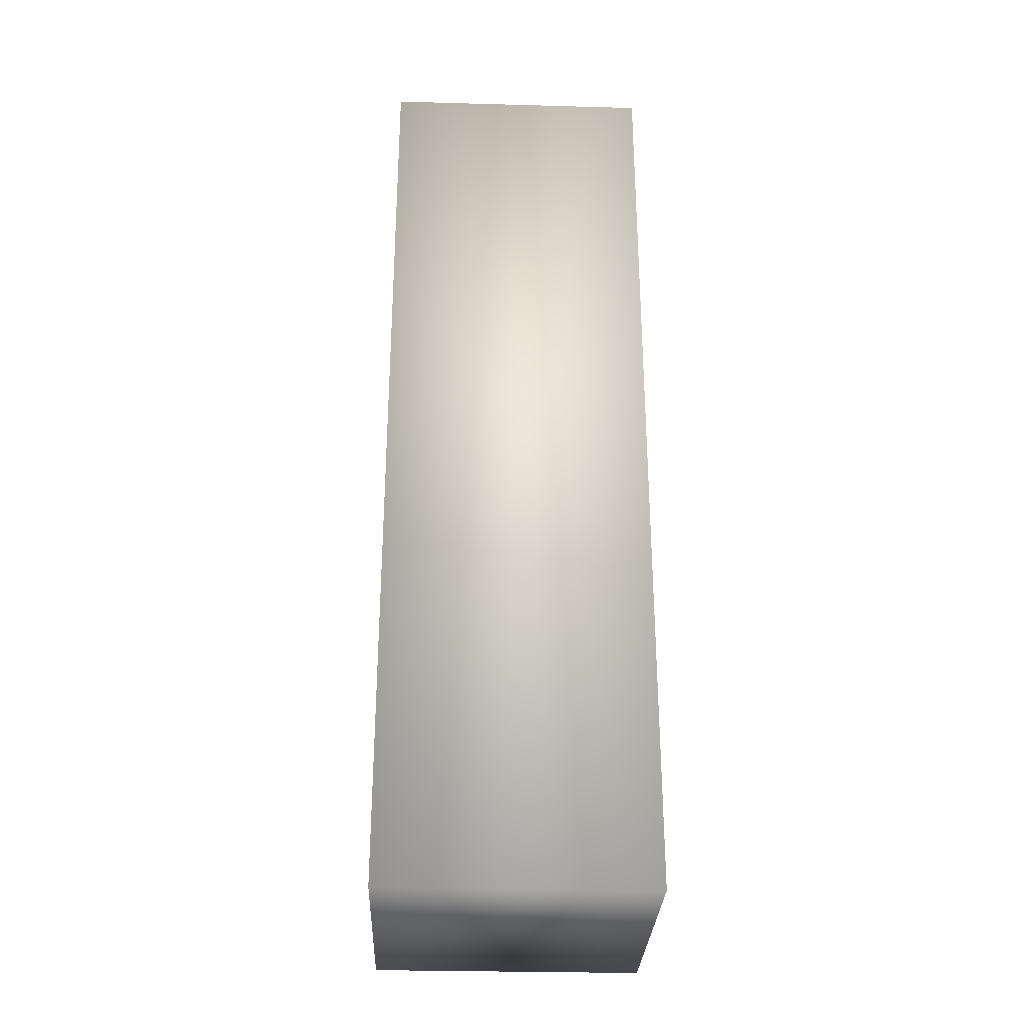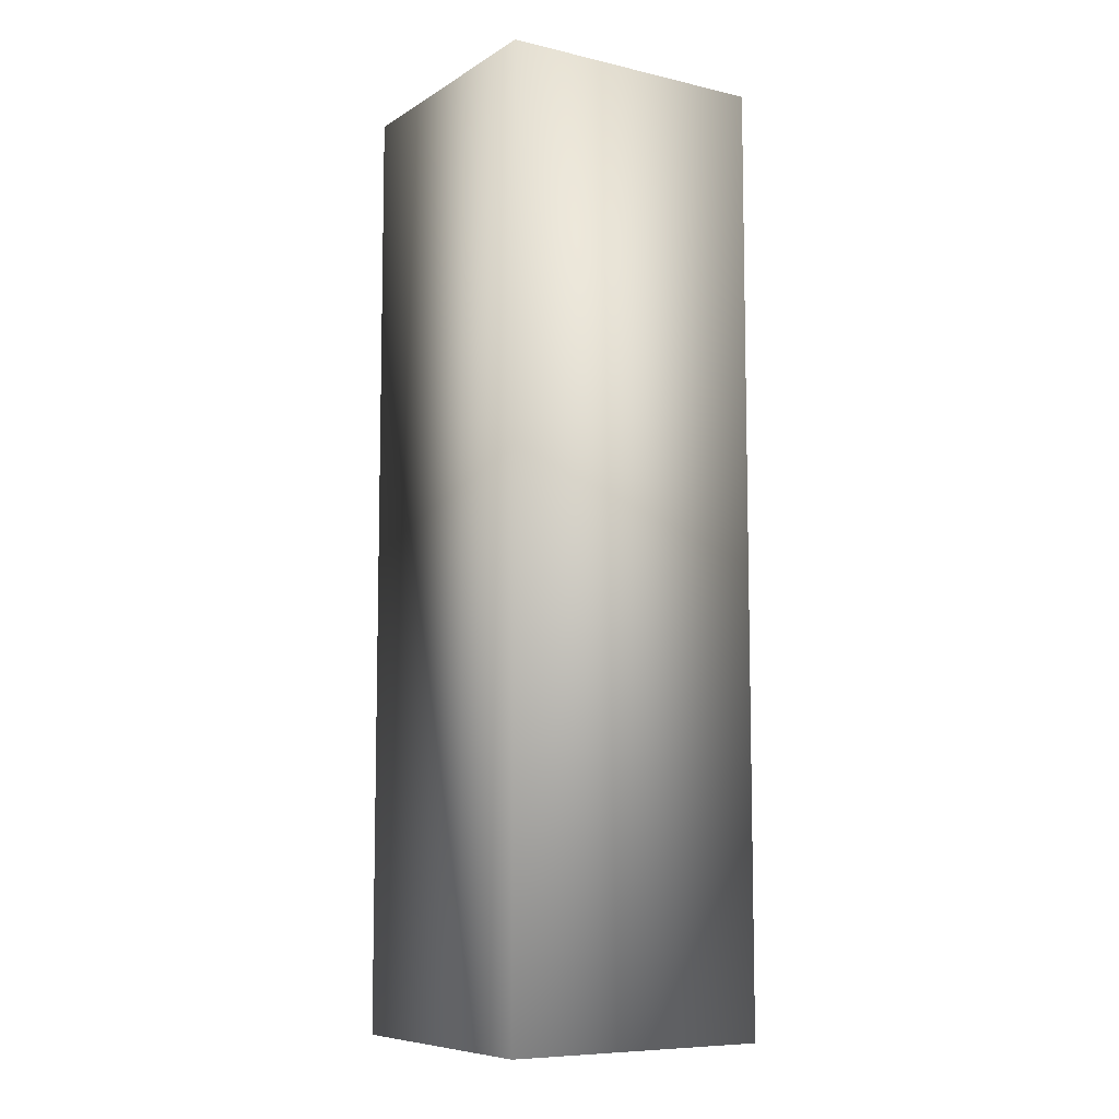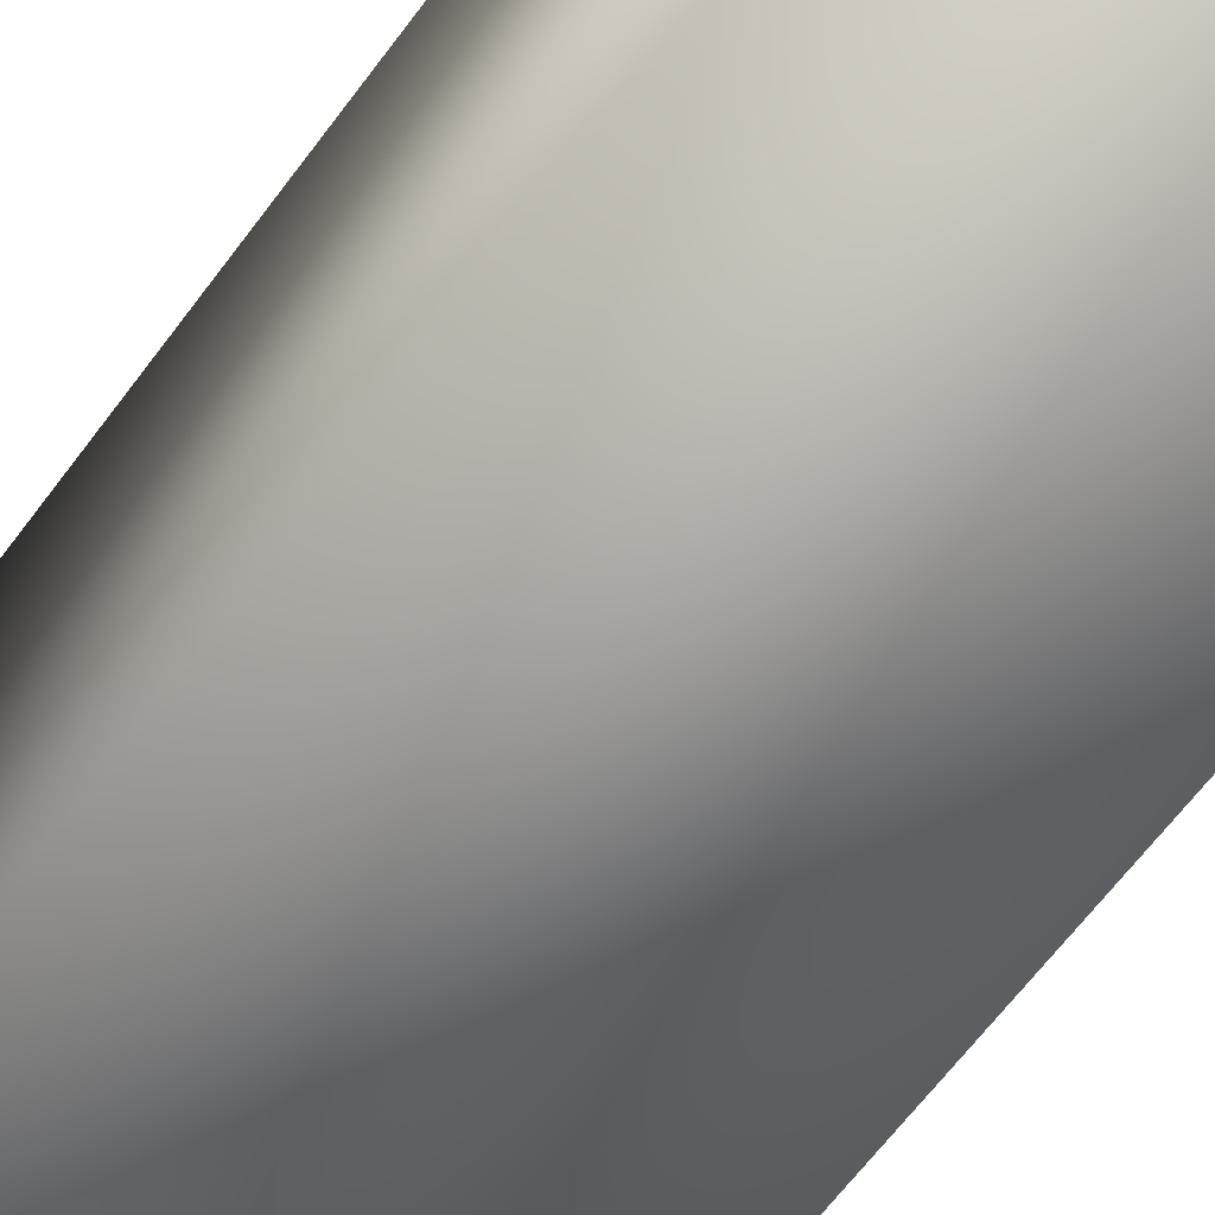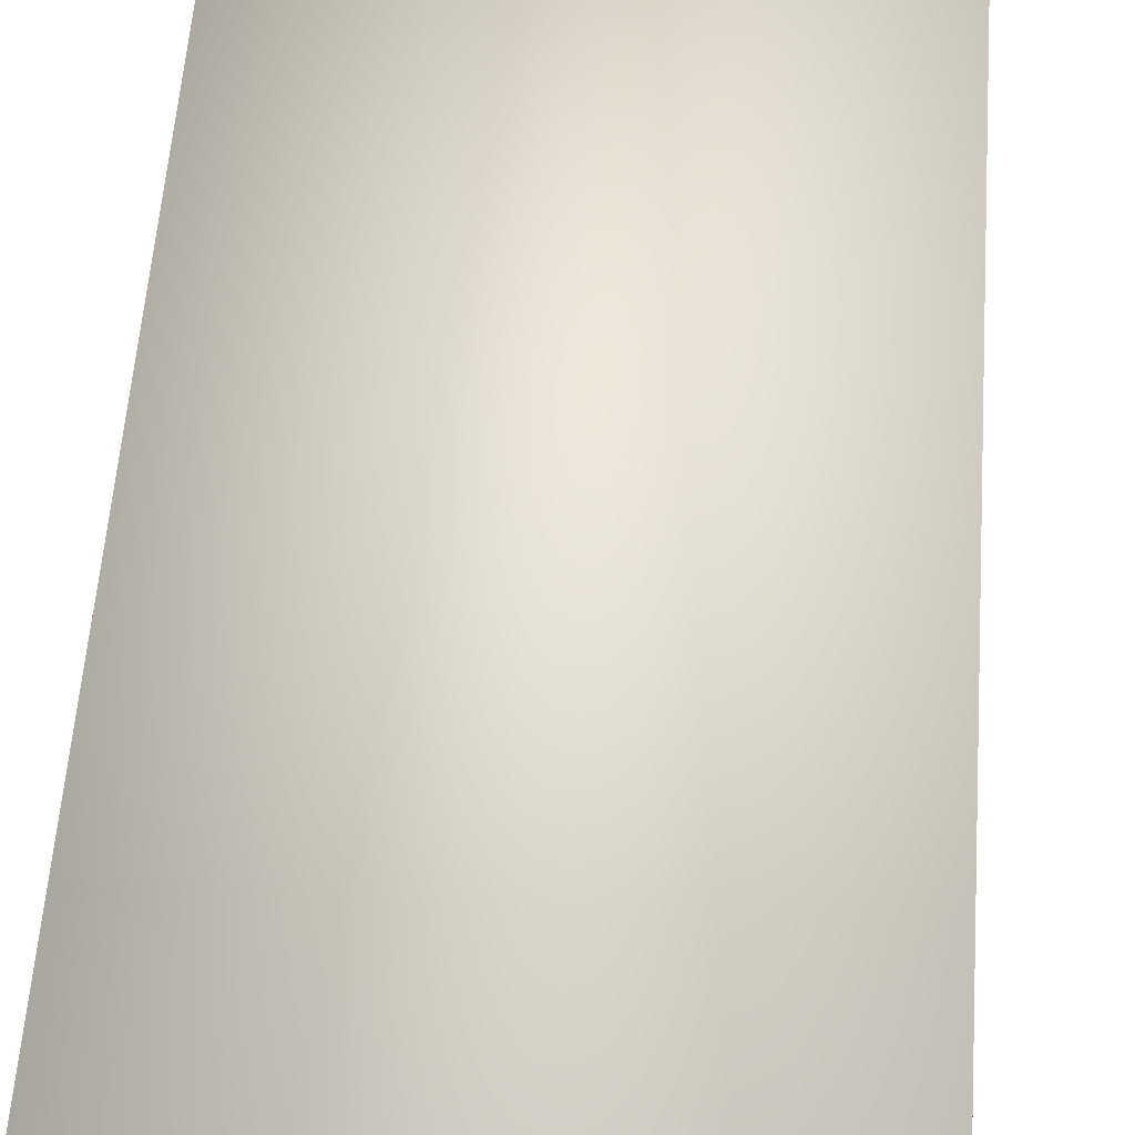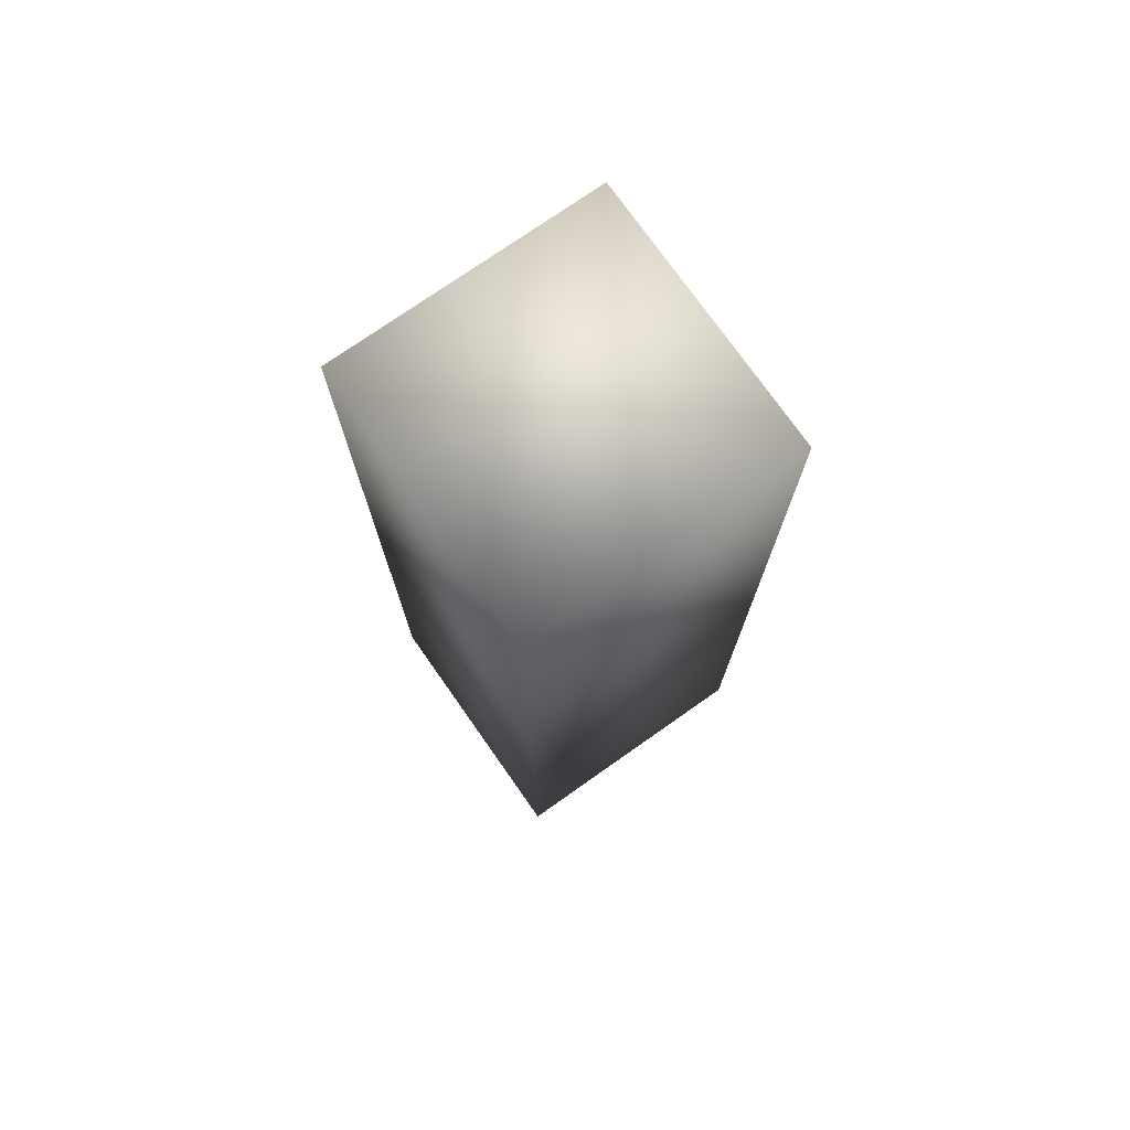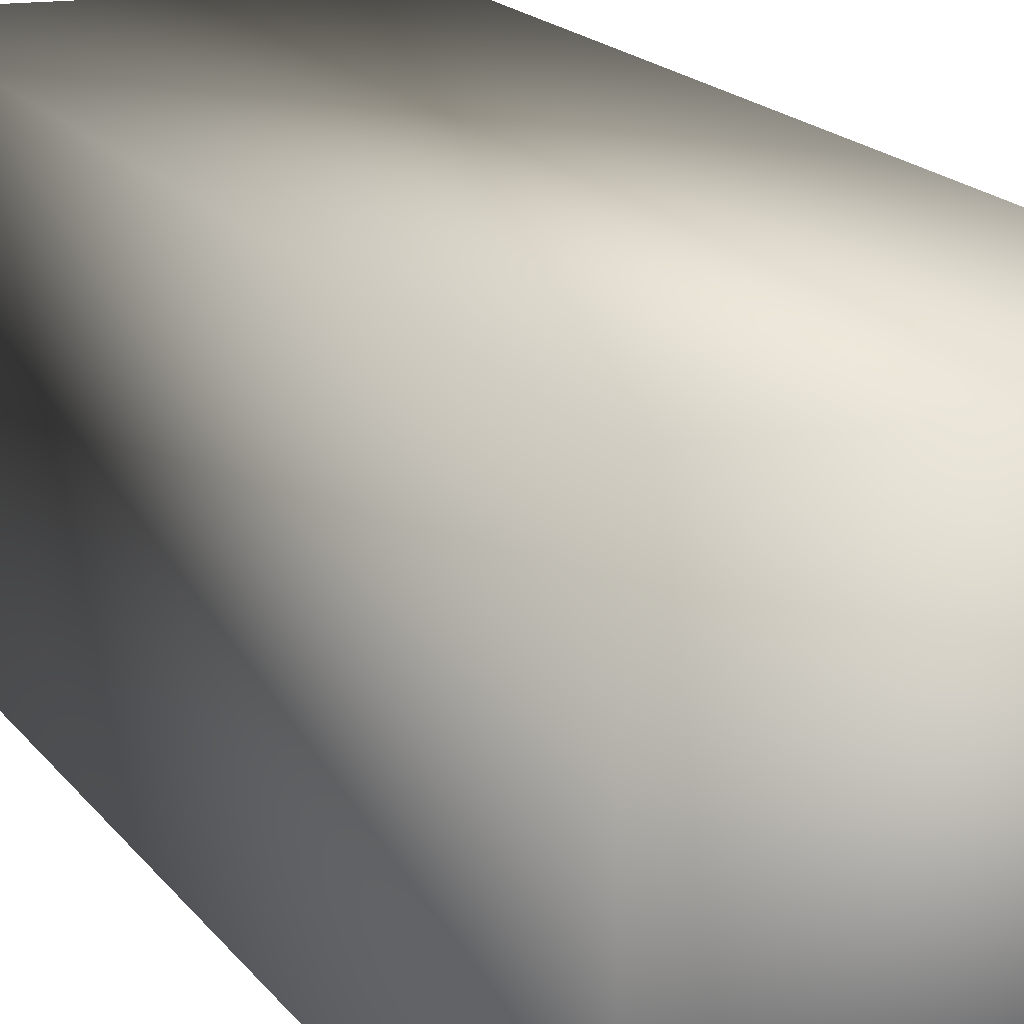
<metadata>
{"format":"obj","ext":"obj","renderer":"f3d","projection":"perspective","resolution":1024,"background":"white","views":[{"elev":-30.0,"azim":-2.3,"up":"+Y"},{"elev":-8.3,"azim":147.7,"up":"+Y"},{"elev":-60.1,"azim":144.5,"up":"+Z"},{"elev":45.1,"azim":3.5,"up":"+Z"},{"elev":75.1,"azim":-35.1,"up":"+Y"},{"elev":13.4,"azim":-19.5,"up":"+Z"}]}
</metadata>
<code>
v  -0.2865 0 0.2865
v  -0.2865 0 -0.2865
v  0.2865 0 -0.2865
v  0.2865 0 0.2865
v  -0.2865 2 0.2865
v  0.2865 2 0.2865
v  0.2865 2 -0.2865
v  -0.2865 2 -0.2865
o man_sample
g man_sample
f 1 2 3 4
f 5 6 7 8
f 1 4 6 5
f 4 3 7 6
f 3 2 8 7
f 2 1 5 8

</code>
